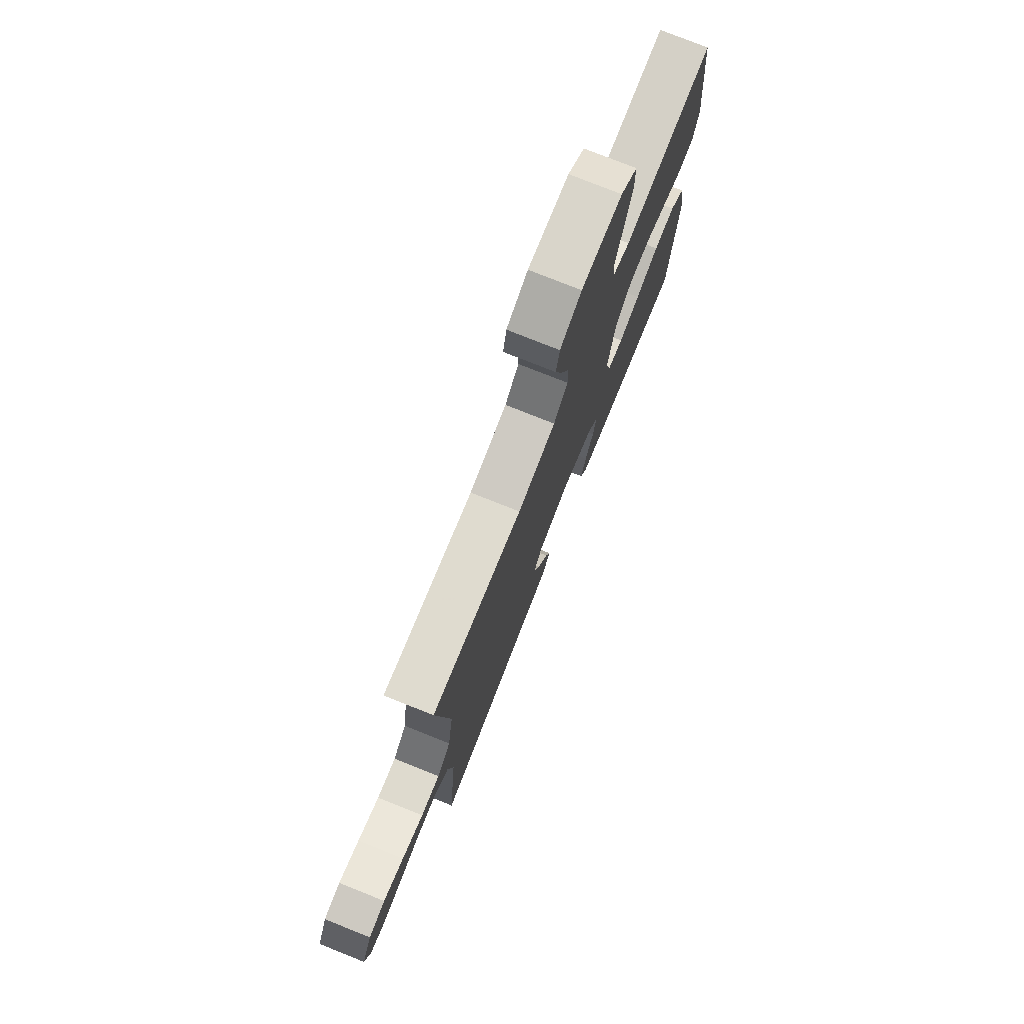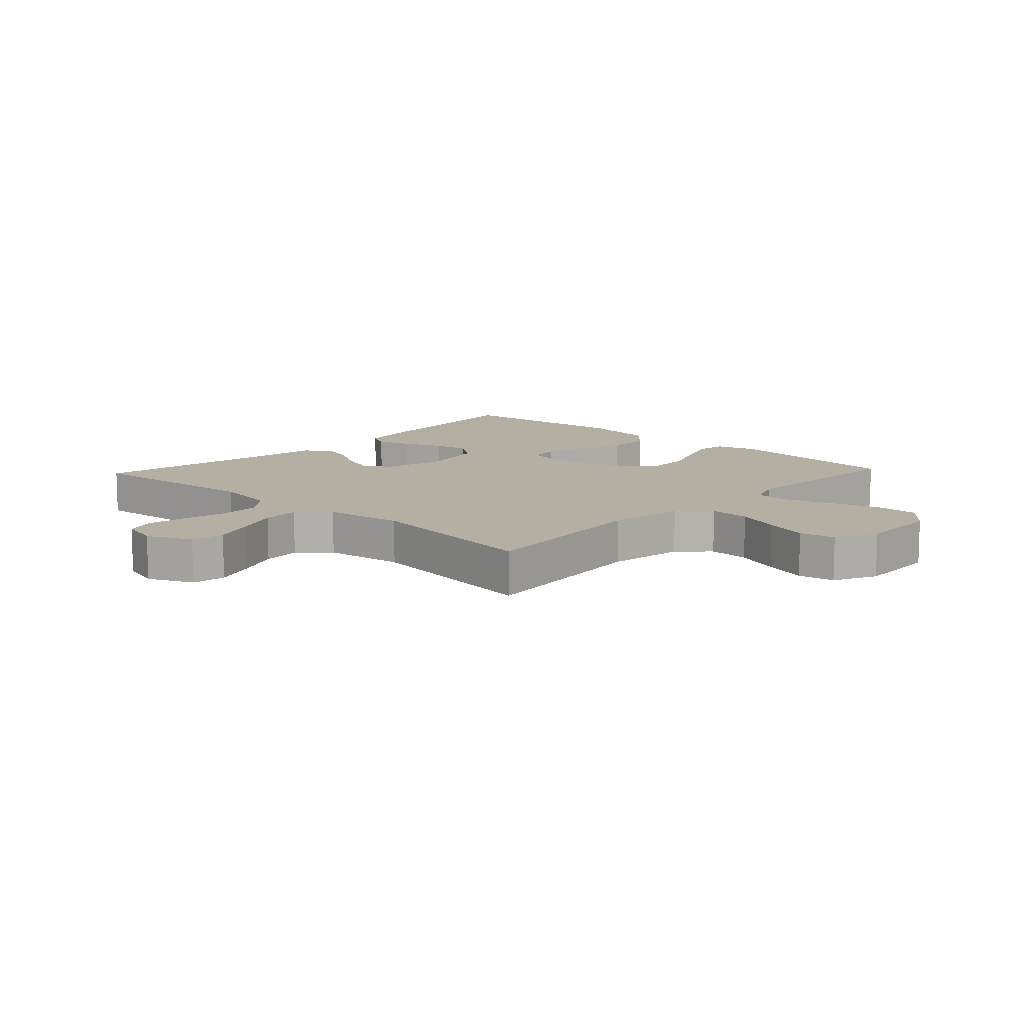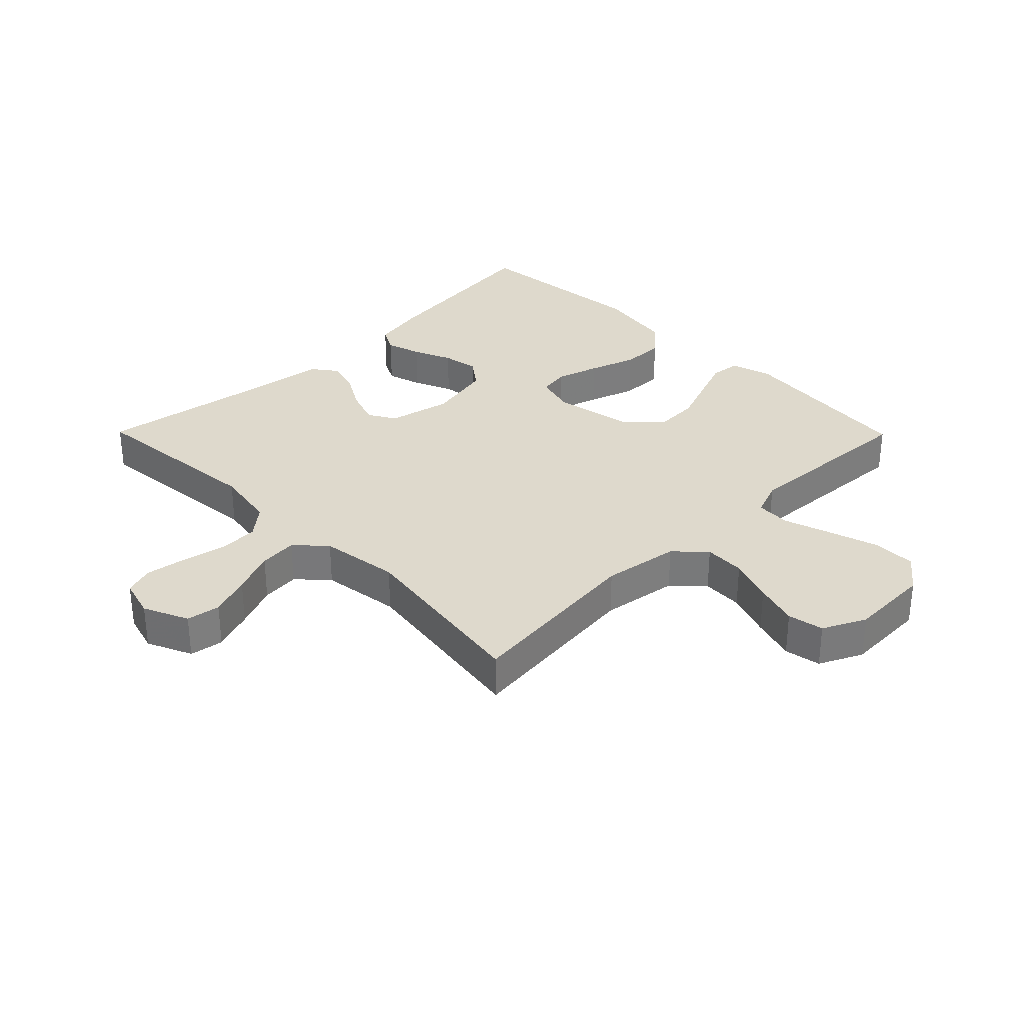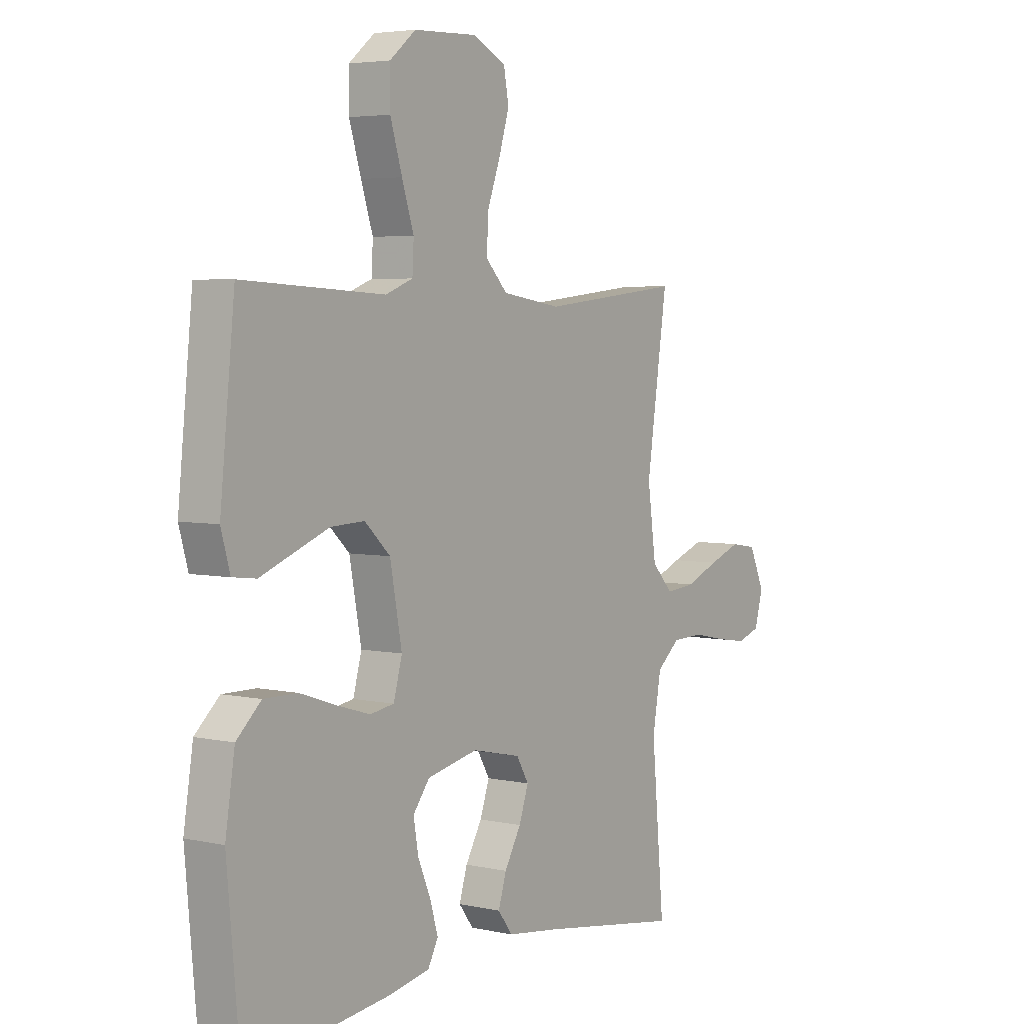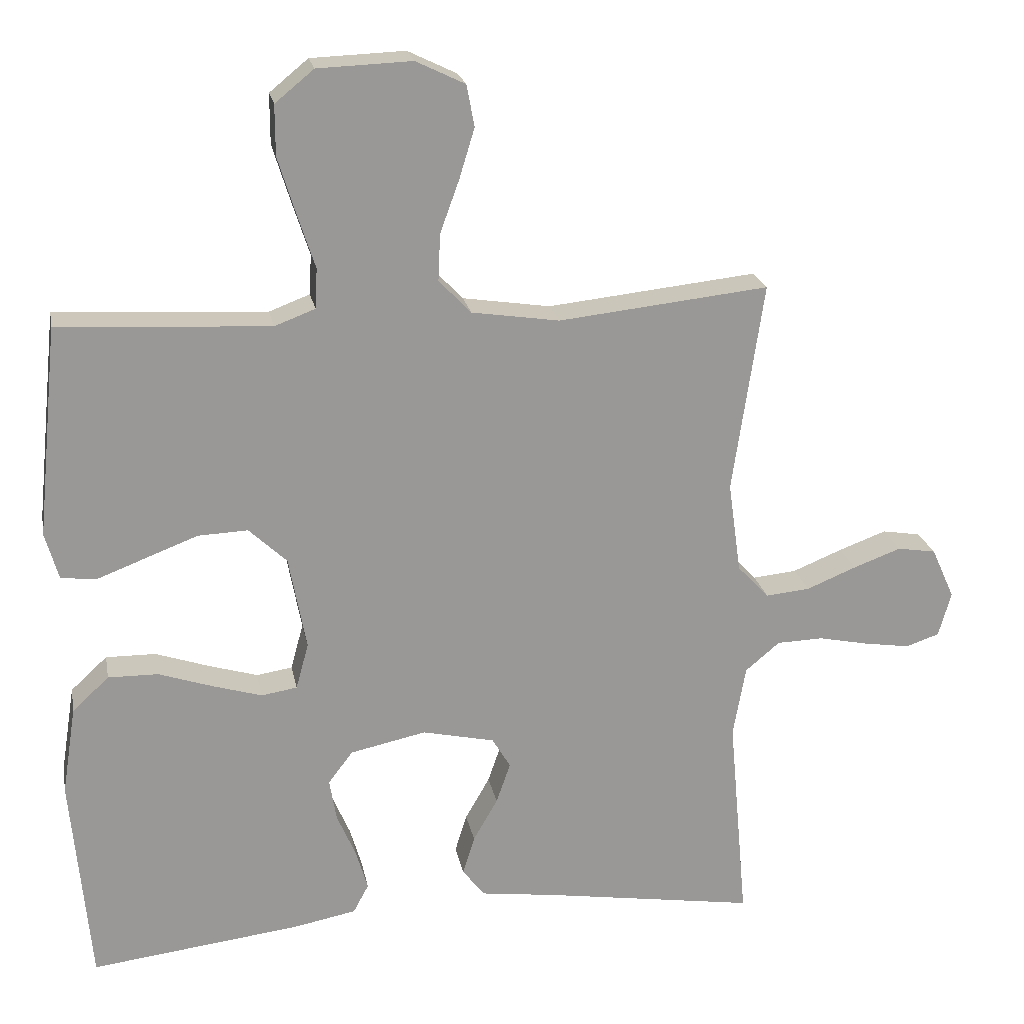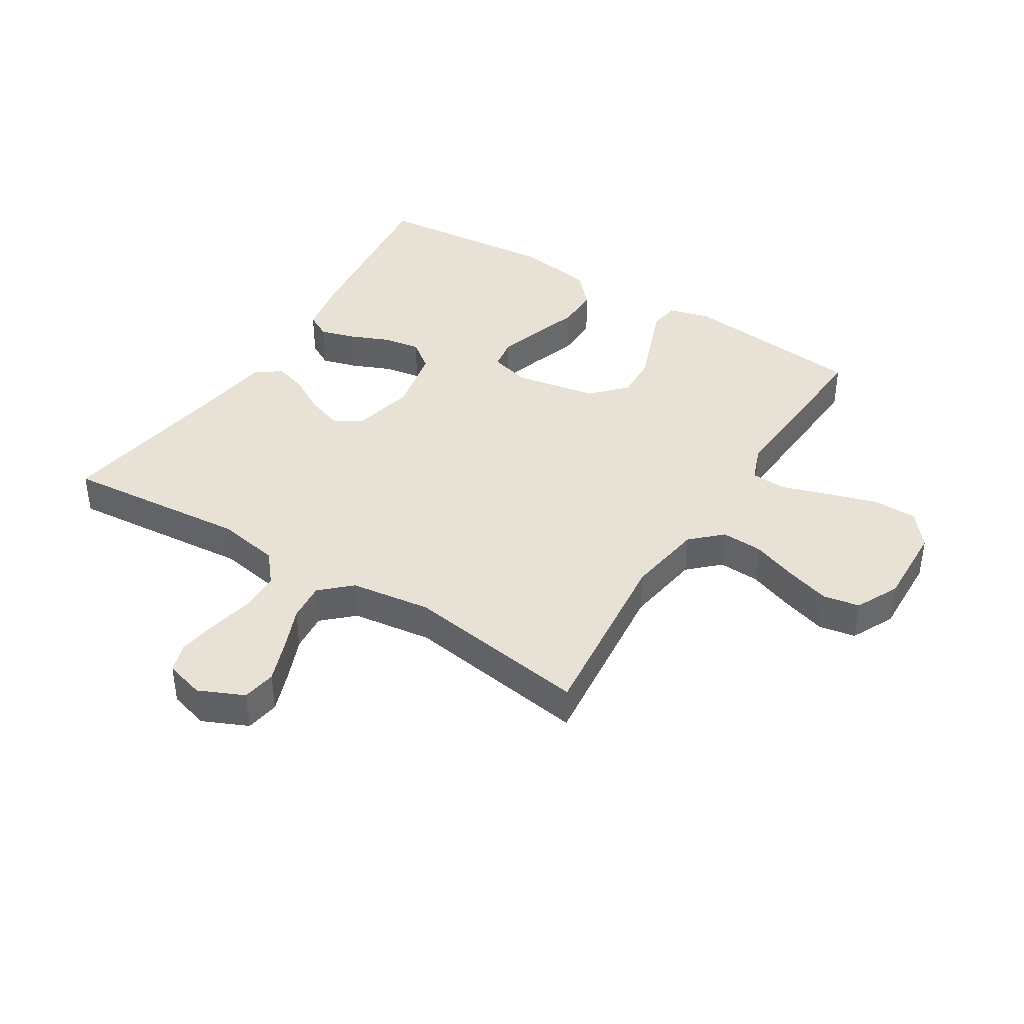
<metadata>
{"format":"obj","ext":"obj","renderer":"f3d","projection":"perspective","resolution":1024,"background":"white","views":[{"elev":76.7,"azim":-68.2,"up":"+Z"},{"elev":11.2,"azim":-47.0,"up":"+Y"},{"elev":32.2,"azim":-44.6,"up":"+Y"},{"elev":4.5,"azim":125.3,"up":"+Z"},{"elev":21.6,"azim":169.2,"up":"+Z"},{"elev":40.5,"azim":-57.9,"up":"+Y"}]}
</metadata>
<code>
v 0.5 0.07 -0.5
v 0.2 0.07 -0.464
v 0.111 0.07 -0.447
v 0.089 0.07 -0.406
v 0.106 0.07 -0.348
v 0.133 0.07 -0.285
v 0.143 0.07 -0.225
v 0.108 0.07 -0.179
v 0 0.07 -0.156
v -0.103 0.07 -0.179
v -0.129 0.07 -0.223
v -0.109 0.07 -0.281
v -0.074 0.07 -0.342
v -0.057 0.07 -0.397
v -0.088 0.07 -0.438
v -0.2 0.07 -0.453
v -0.5 0.07 -0.5
v -0.473 0.07 -0.2
v -0.491 0.07 -0.098
v -0.54 0.07 -0.057
v -0.606 0.07 -0.055
v -0.678 0.07 -0.07
v -0.743 0.07 -0.08
v -0.791 0.07 -0.064
v -0.809 0.07 0
v -0.776 0.07 0.073
v -0.721 0.07 0.082
v -0.653 0.07 0.057
v -0.582 0.07 0.028
v -0.519 0.07 0.022
v -0.474 0.07 0.07
v -0.456 0.07 0.2
v -0.5 0.07 0.5
v -0.2 0.07 0.468
v -0.075 0.07 0.487
v -0.029 0.07 0.535
v -0.032 0.07 0.602
v -0.059 0.07 0.676
v -0.081 0.07 0.748
v -0.07 0.07 0.807
v 0 0.07 0.841
v 0.134 0.07 0.836
v 0.189 0.07 0.791
v 0.189 0.07 0.72
v 0.164 0.07 0.639
v 0.139 0.07 0.562
v 0.142 0.07 0.505
v 0.2 0.07 0.483
v 0.5 0.07 0.5
v 0.531 0.07 0.2
v 0.512 0.07 0.133
v 0.462 0.07 0.127
v 0.394 0.07 0.153
v 0.318 0.07 0.182
v 0.247 0.07 0.185
v 0.193 0.07 0.134
v 0.168 0.07 0
v 0.186 0.07 -0.066
v 0.237 0.07 -0.074
v 0.307 0.07 -0.053
v 0.384 0.07 -0.027
v 0.455 0.07 -0.026
v 0.507 0.07 -0.074
v 0.527 0.07 -0.2
v 0.5 0 -0.5
v 0.2 0 -0.464
v 0.111 0 -0.447
v 0.089 0 -0.406
v 0.106 0 -0.348
v 0.133 0 -0.285
v 0.143 0 -0.225
v 0.108 0 -0.179
v 0 0 -0.156
v -0.103 0 -0.179
v -0.129 0 -0.223
v -0.109 0 -0.281
v -0.074 0 -0.342
v -0.057 0 -0.397
v -0.088 0 -0.438
v -0.2 0 -0.453
v -0.5 0 -0.5
v -0.473 0 -0.2
v -0.491 0 -0.098
v -0.54 0 -0.057
v -0.606 0 -0.055
v -0.678 0 -0.07
v -0.743 0 -0.08
v -0.791 0 -0.064
v -0.809 0 0
v -0.776 0 0.073
v -0.721 0 0.082
v -0.653 0 0.057
v -0.582 0 0.028
v -0.519 0 0.022
v -0.474 0 0.07
v -0.456 0 0.2
v -0.5 0 0.5
v -0.2 0 0.468
v -0.075 0 0.487
v -0.029 0 0.535
v -0.032 0 0.602
v -0.059 0 0.676
v -0.081 0 0.748
v -0.07 0 0.807
v 0 0 0.841
v 0.134 0 0.836
v 0.189 0 0.791
v 0.189 0 0.72
v 0.164 0 0.639
v 0.139 0 0.562
v 0.142 0 0.505
v 0.2 0 0.483
v 0.5 0 0.5
v 0.531 0 0.2
v 0.512 0 0.133
v 0.462 0 0.127
v 0.394 0 0.153
v 0.318 0 0.182
v 0.247 0 0.185
v 0.193 0 0.134
v 0.168 0 0
v 0.186 0 -0.066
v 0.237 0 -0.074
v 0.307 0 -0.053
v 0.384 0 -0.027
v 0.455 0 -0.026
v 0.507 0 -0.074
v 0.527 0 -0.2
f 4 5 6
f 3 4 6
f 2 3 6
f 1 2 6
f 64 1 6
f 63 64 6
f 62 63 6
f 61 62 6
f 60 61 6
f 59 60 6 7
f 58 59 7 8
f 57 58 8 9
f 56 57 9 10
f 51 52 53
f 50 51 53
f 49 50 53
f 48 49 53
f 47 48 53 54
f 44 45 46
f 43 44 46
f 42 43 46
f 41 42 46
f 40 41 46
f 39 40 46
f 38 39 46
f 37 38 46
f 36 37 46 47
f 47 54 55
f 36 47 55
f 35 36 55
f 32 33 34
f 35 55 56
f 34 35 56
f 32 34 56
f 31 32 56
f 27 28 29
f 26 27 29
f 25 26 29
f 24 25 29
f 23 24 29
f 22 23 29
f 21 22 29
f 20 21 29 30
f 16 17 18
f 16 18 19
f 15 16 19
f 14 15 19
f 13 14 19
f 12 13 19
f 20 30 31
f 19 20 31
f 12 19 31
f 11 12 31
f 10 11 31
f 10 31 56
f 70 69 68
f 70 68 67
f 70 67 66
f 70 66 65
f 70 65 128
f 70 128 127
f 70 127 126
f 70 126 125
f 70 125 124
f 71 70 124 123
f 72 71 123 122
f 73 72 122 121
f 74 73 121 120
f 117 116 115
f 117 115 114
f 117 114 113
f 117 113 112
f 118 117 112 111
f 110 109 108
f 110 108 107
f 110 107 106
f 110 106 105
f 110 105 104
f 110 104 103
f 110 103 102
f 110 102 101
f 111 110 101 100
f 119 118 111
f 119 111 100
f 119 100 99
f 98 97 96
f 120 119 99
f 120 99 98
f 120 98 96
f 120 96 95
f 93 92 91
f 93 91 90
f 93 90 89
f 93 89 88
f 93 88 87
f 93 87 86
f 93 86 85
f 94 93 85 84
f 82 81 80
f 83 82 80
f 83 80 79
f 83 79 78
f 83 78 77
f 83 77 76
f 95 94 84
f 95 84 83
f 95 83 76
f 95 76 75
f 95 75 74
f 120 95 74
f 1 65 66 2
f 2 66 67 3
f 3 67 68 4
f 4 68 69 5
f 5 69 70 6
f 6 70 71 7
f 7 71 72 8
f 8 72 73 9
f 9 73 74 10
f 10 74 75 11
f 11 75 76 12
f 12 76 77 13
f 13 77 78 14
f 14 78 79 15
f 15 79 80 16
f 16 80 81 17
f 17 81 82 18
f 18 82 83 19
f 19 83 84 20
f 20 84 85 21
f 21 85 86 22
f 22 86 87 23
f 23 87 88 24
f 24 88 89 25
f 25 89 90 26
f 26 90 91 27
f 27 91 92 28
f 28 92 93 29
f 29 93 94 30
f 30 94 95 31
f 31 95 96 32
f 32 96 97 33
f 33 97 98 34
f 34 98 99 35
f 35 99 100 36
f 36 100 101 37
f 37 101 102 38
f 38 102 103 39
f 39 103 104 40
f 40 104 105 41
f 41 105 106 42
f 42 106 107 43
f 43 107 108 44
f 44 108 109 45
f 45 109 110 46
f 46 110 111 47
f 47 111 112 48
f 48 112 113 49
f 49 113 114 50
f 50 114 115 51
f 51 115 116 52
f 52 116 117 53
f 53 117 118 54
f 54 118 119 55
f 55 119 120 56
f 56 120 121 57
f 57 121 122 58
f 58 122 123 59
f 59 123 124 60
f 60 124 125 61
f 61 125 126 62
f 62 126 127 63
f 63 127 128 64
f 64 128 65 1

</code>
